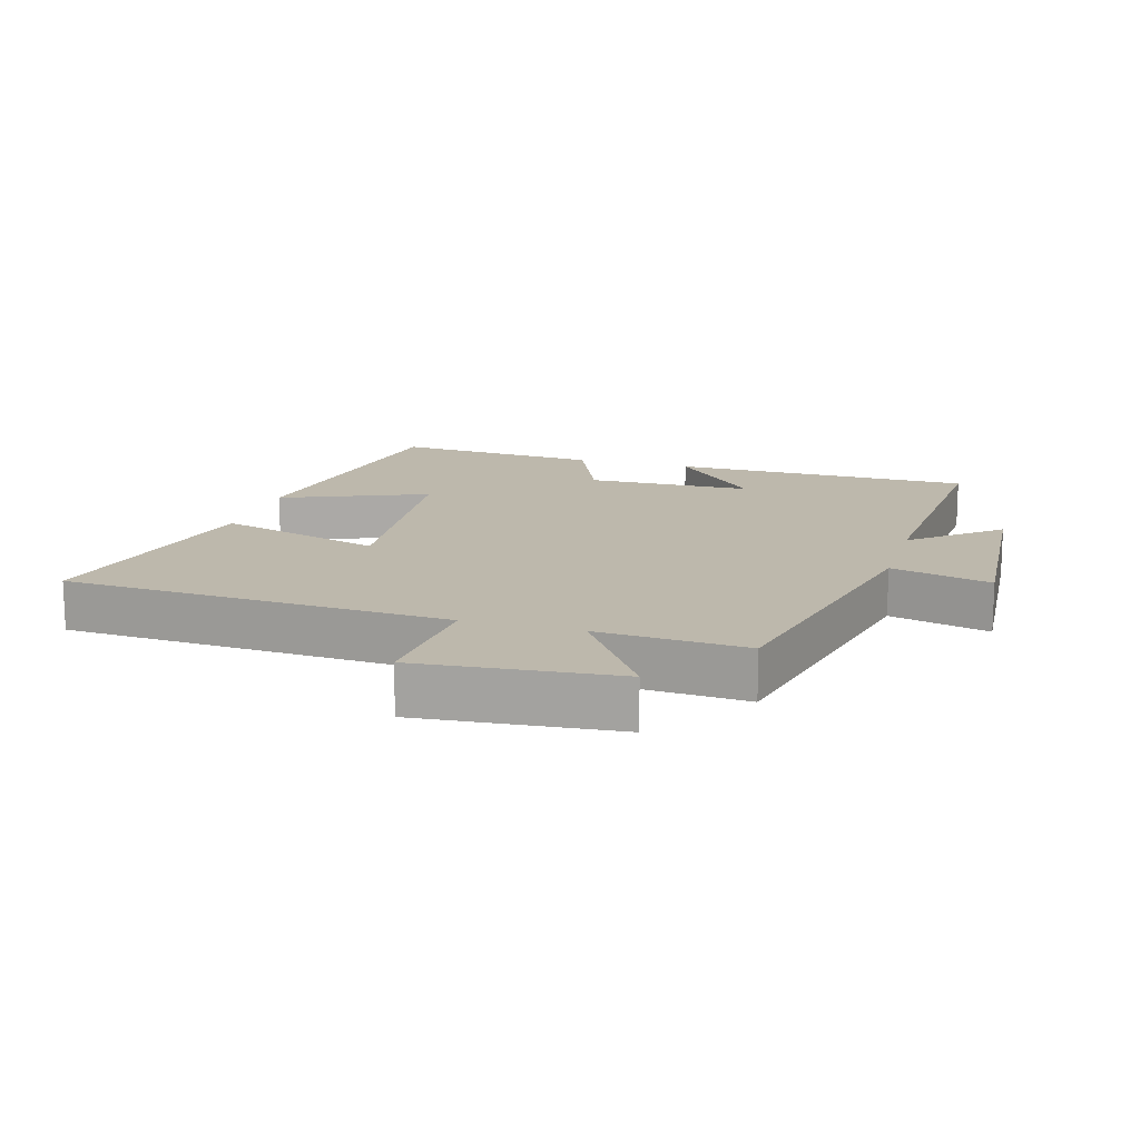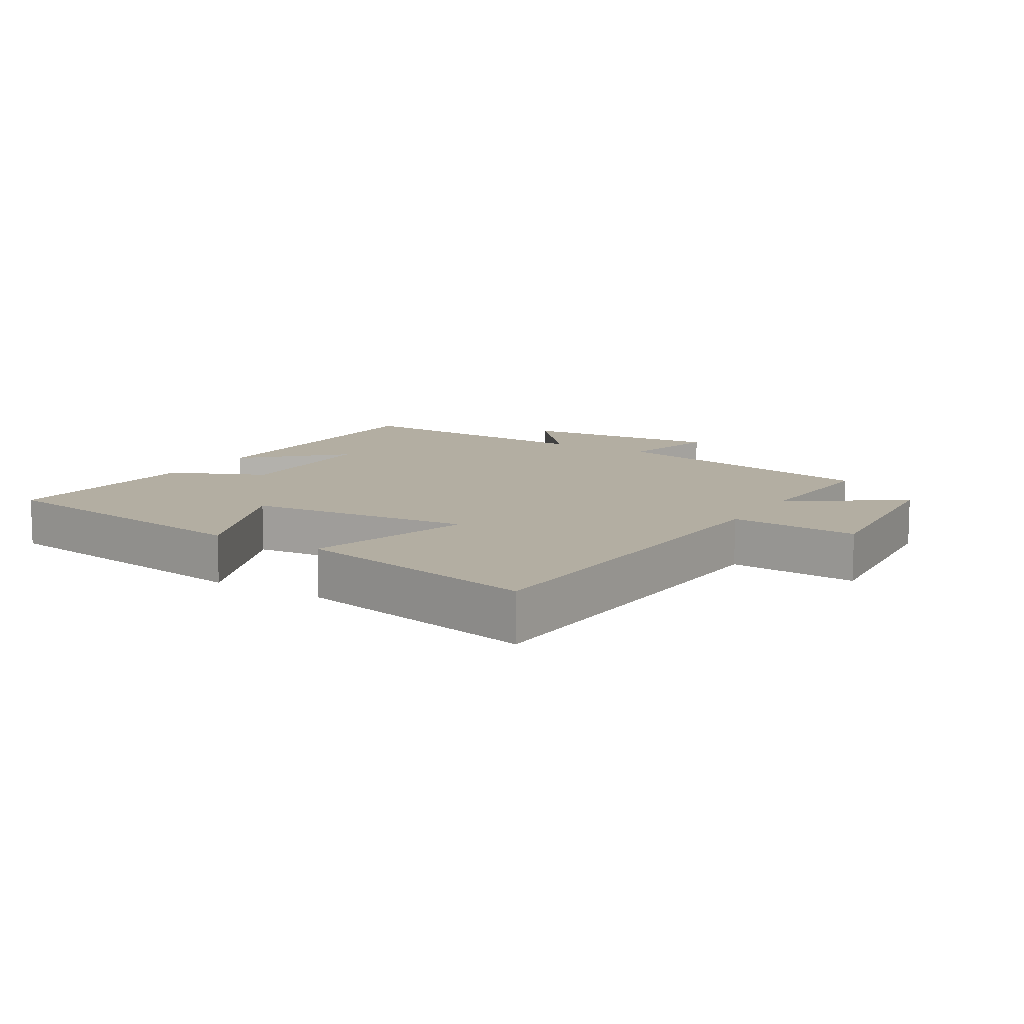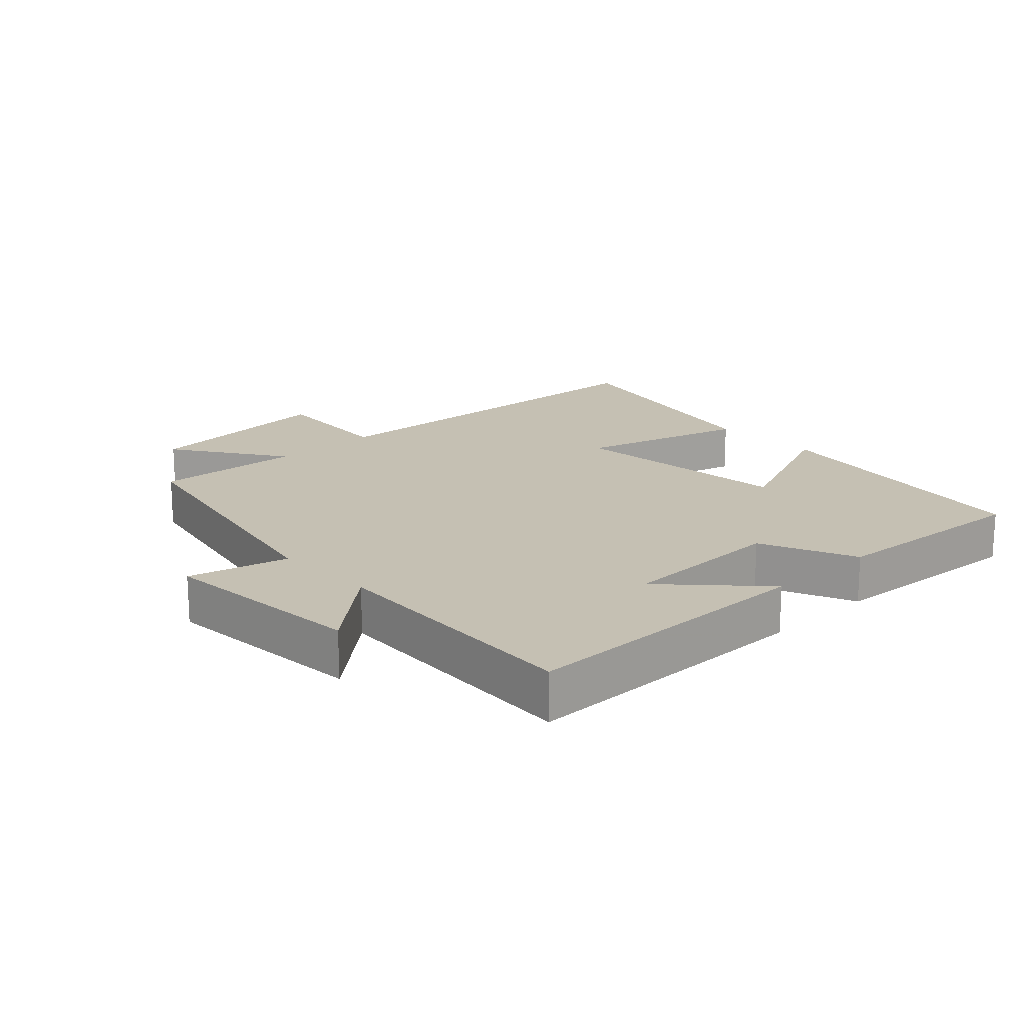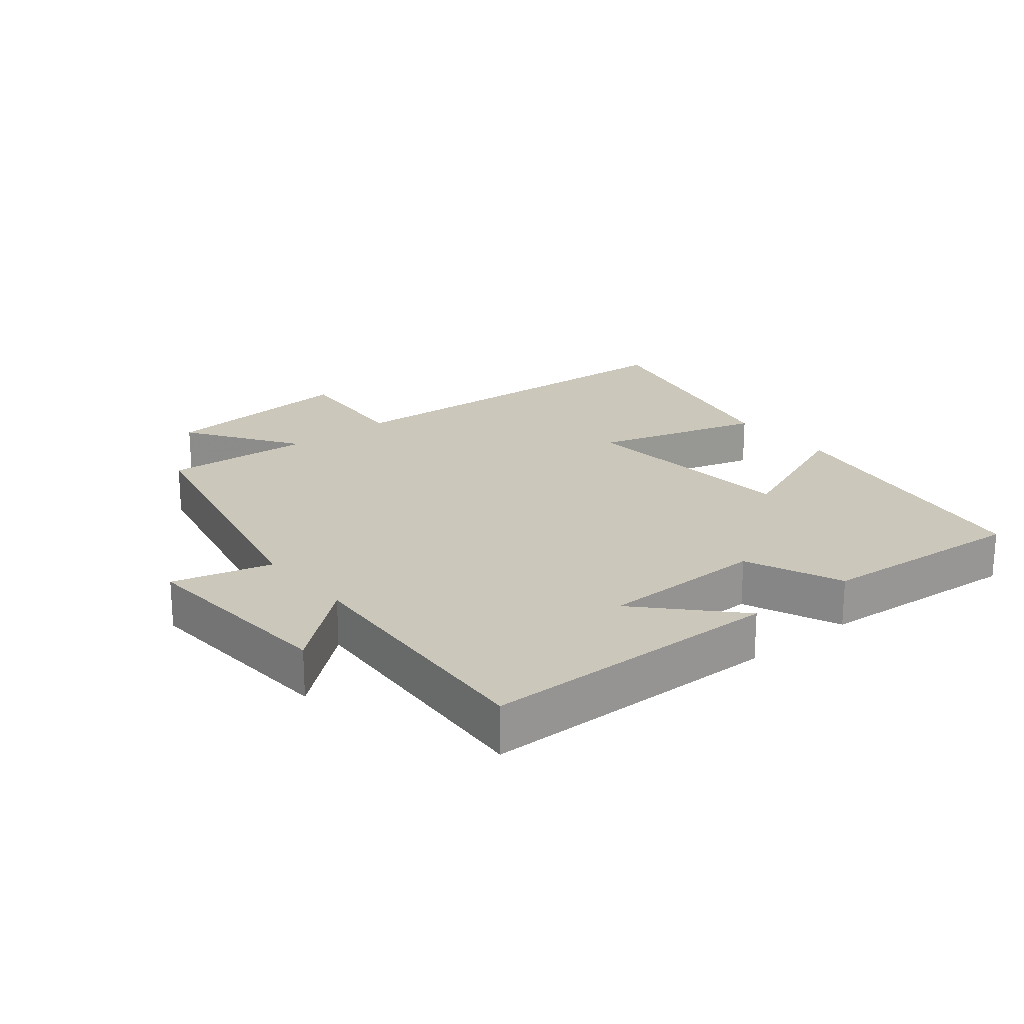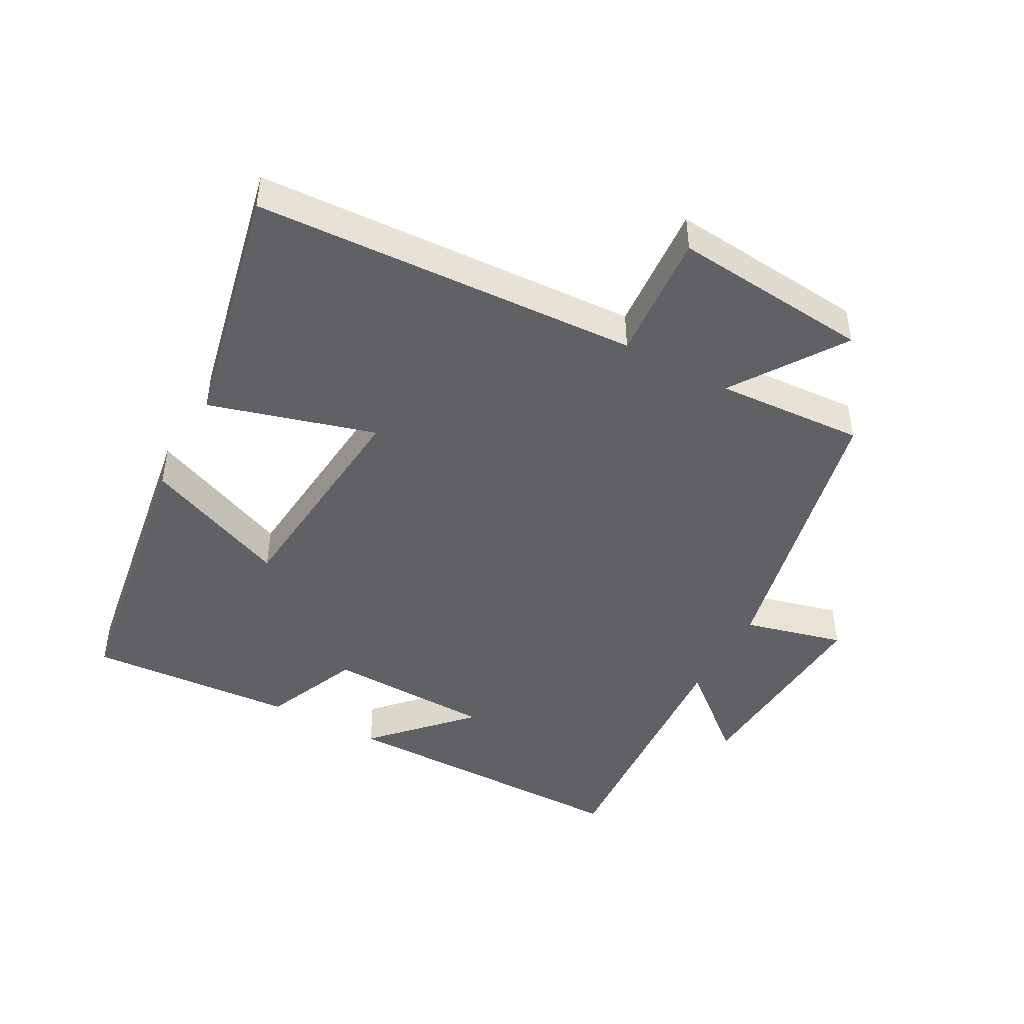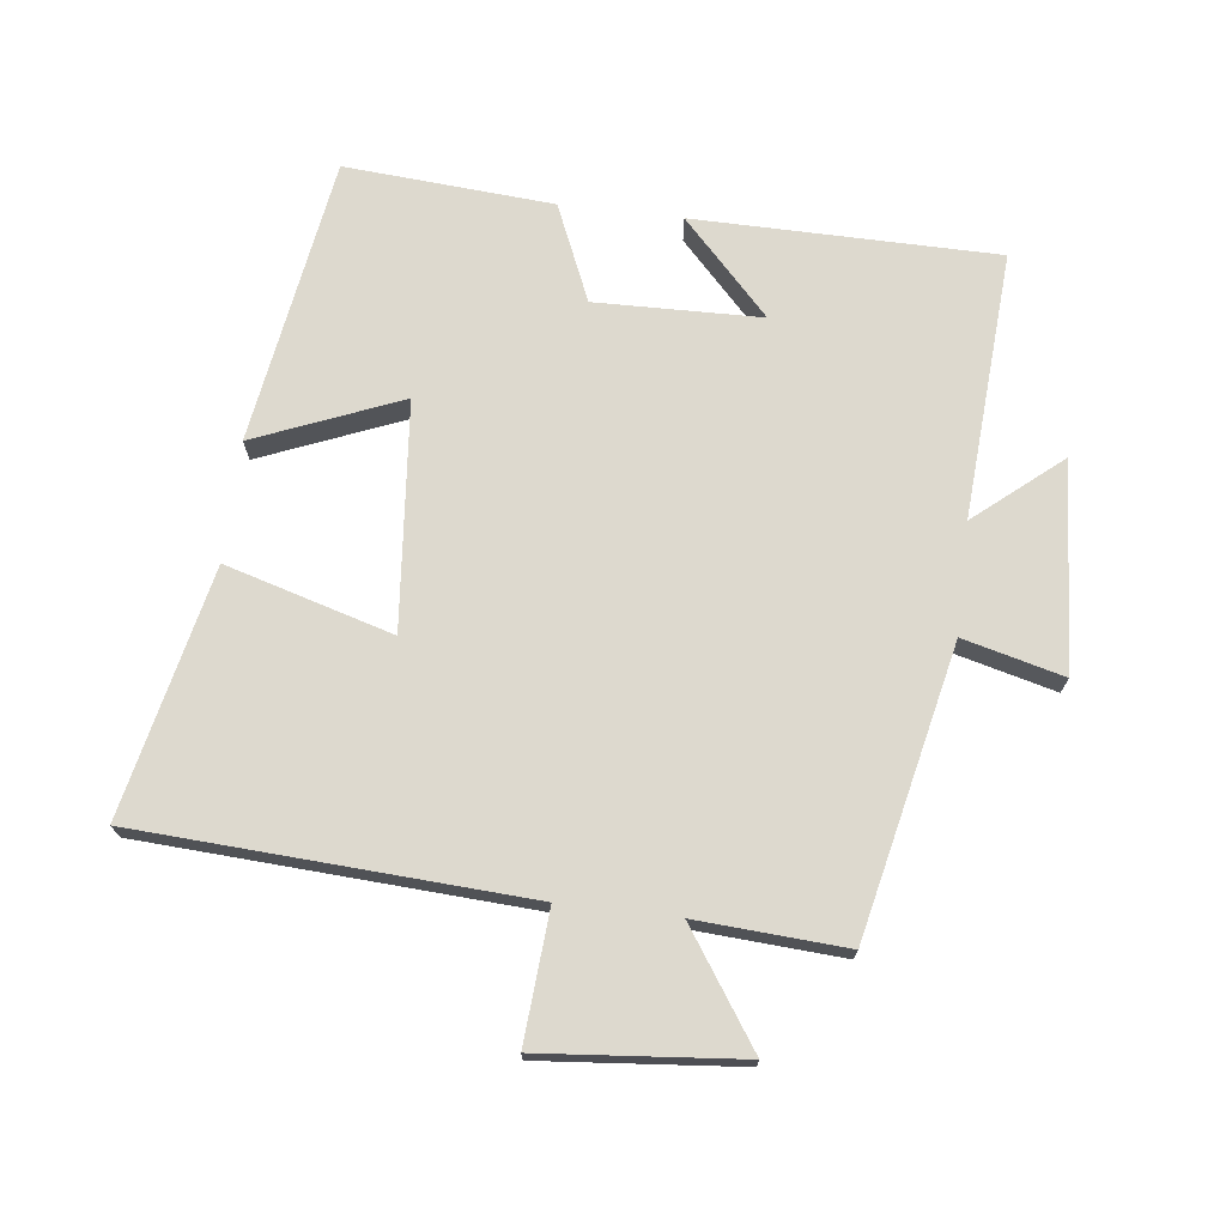
<metadata>
{"format":"obj","ext":"obj","renderer":"f3d","projection":"perspective","resolution":1024,"background":"white","views":[{"elev":14.8,"azim":16.4,"up":"+Y"},{"elev":10.8,"azim":-58.7,"up":"+Y"},{"elev":18.1,"azim":136.4,"up":"+Y"},{"elev":21.6,"azim":141.1,"up":"+Y"},{"elev":-46.2,"azim":-28.6,"up":"+Y"},{"elev":71.8,"azim":6.9,"up":"+Y"}]}
</metadata>
<code>
v 0.405 0.07 0.514
v 0.5 0.07 0.077
v 0.652 0.07 0.116
v 0.63 0.07 -0.2
v 0.5 0.07 -0.091
v 0.526 0.07 -0.497
v 0.066 0.07 -0.5
v 0.199 0.07 -0.36
v -0.053 0.07 -0.354
v -0.116 0.07 -0.5
v -0.432 0.07 -0.523
v -0.5 0.07 -0.088
v -0.279 0.07 -0.179
v -0.247 0.07 0.165
v -0.5 0.07 0.092
v -0.582 0.07 0.468
v 0.005 0.07 0.5
v -0.009 0.07 0.697
v 0.293 0.07 0.669
v 0.179 0.07 0.5
v 0.405 0 0.514
v 0.5 0 0.077
v 0.652 0 0.116
v 0.63 0 -0.2
v 0.5 0 -0.091
v 0.526 0 -0.497
v 0.066 0 -0.5
v 0.199 0 -0.36
v -0.053 0 -0.354
v -0.116 0 -0.5
v -0.432 0 -0.523
v -0.5 0 -0.088
v -0.279 0 -0.179
v -0.247 0 0.165
v -0.5 0 0.092
v -0.582 0 0.468
v 0.005 0 0.5
v -0.009 0 0.697
v 0.293 0 0.669
v 0.179 0 0.5
f 17 18 19 20
f 16 17 20
f 15 16 20
f 14 15 20
f 20 1 2
f 14 20 2
f 13 14 2
f 11 12 13
f 10 11 13
f 9 10 13
f 13 2 3
f 9 13 3
f 8 9 3
f 5 6 7 8
f 5 8 3
f 3 4 5
f 40 39 38 37
f 40 37 36
f 40 36 35
f 40 35 34
f 22 21 40
f 22 40 34
f 22 34 33
f 33 32 31
f 33 31 30
f 33 30 29
f 23 22 33
f 23 33 29
f 23 29 28
f 28 27 26 25
f 23 28 25
f 25 24 23
f 1 21 22 2
f 2 22 23 3
f 3 23 24 4
f 4 24 25 5
f 5 25 26 6
f 6 26 27 7
f 7 27 28 8
f 8 28 29 9
f 9 29 30 10
f 10 30 31 11
f 11 31 32 12
f 12 32 33 13
f 13 33 34 14
f 14 34 35 15
f 15 35 36 16
f 16 36 37 17
f 17 37 38 18
f 18 38 39 19
f 19 39 40 20
f 20 40 21 1

</code>
